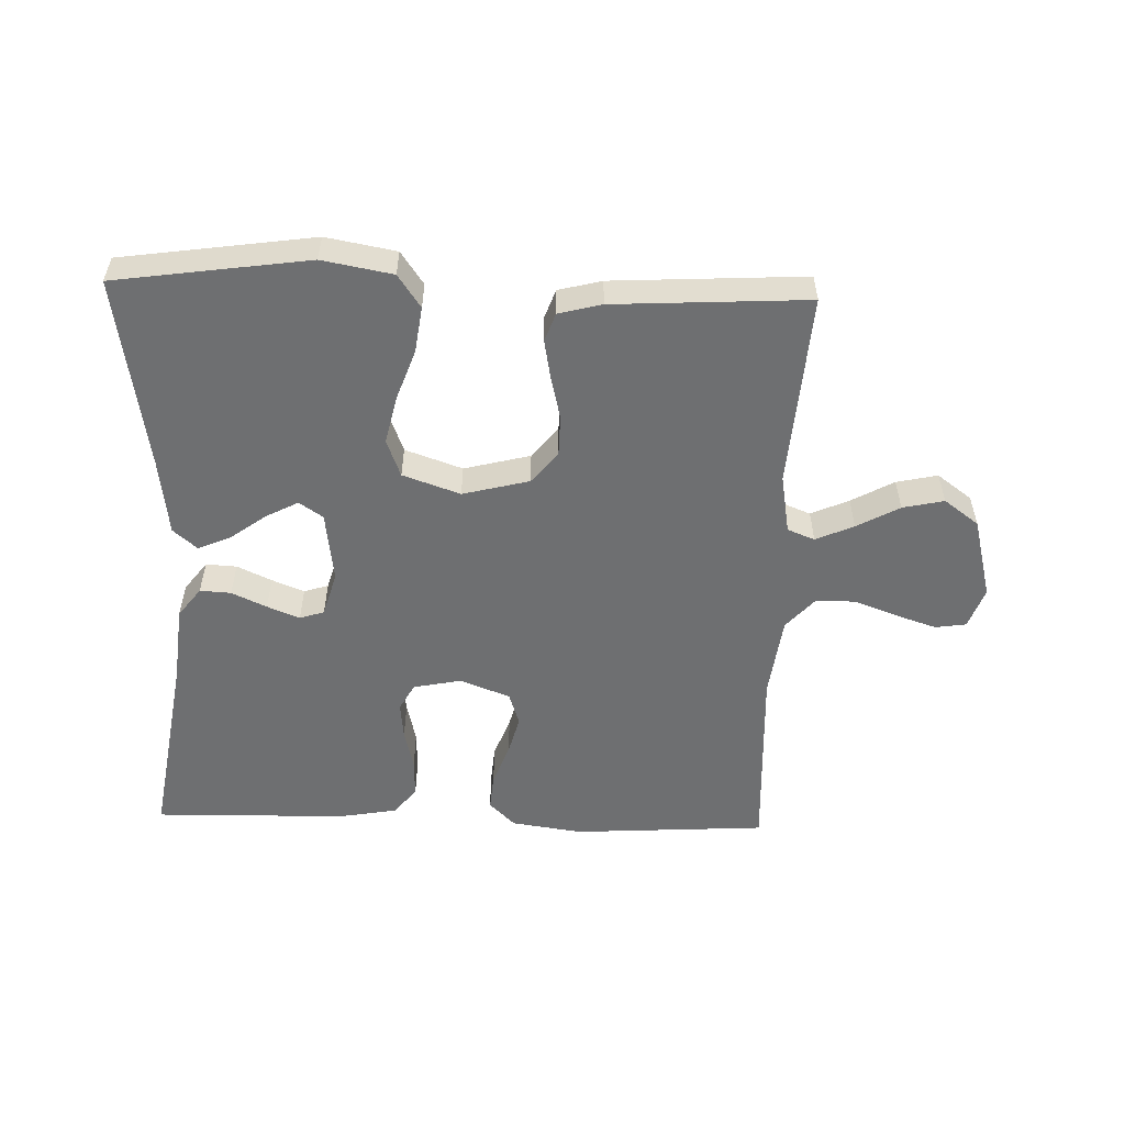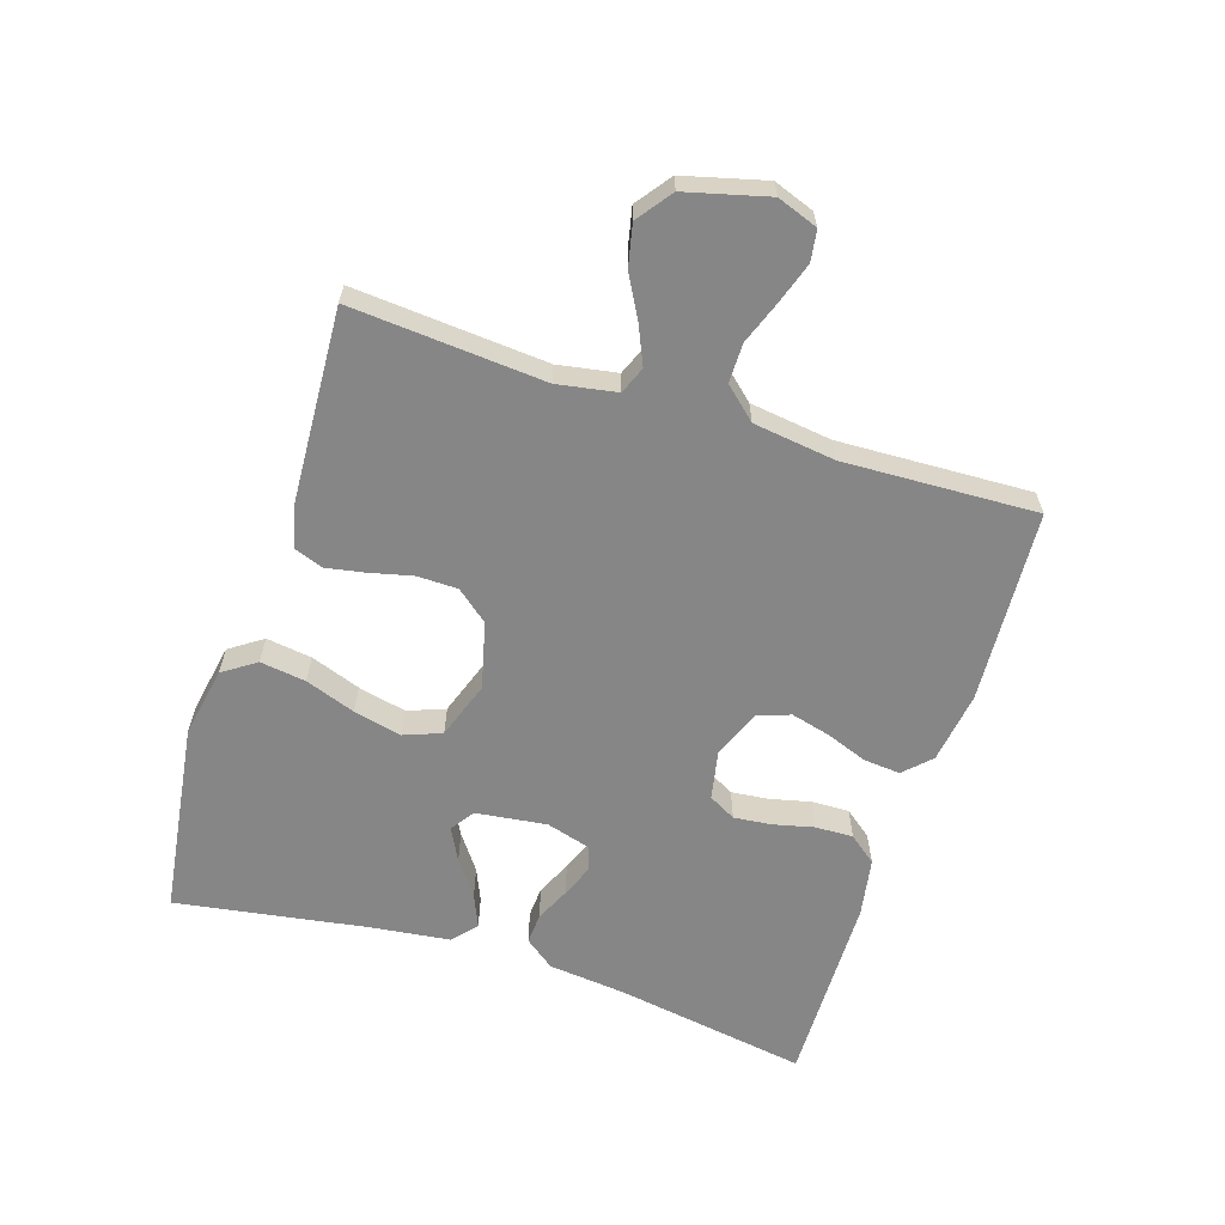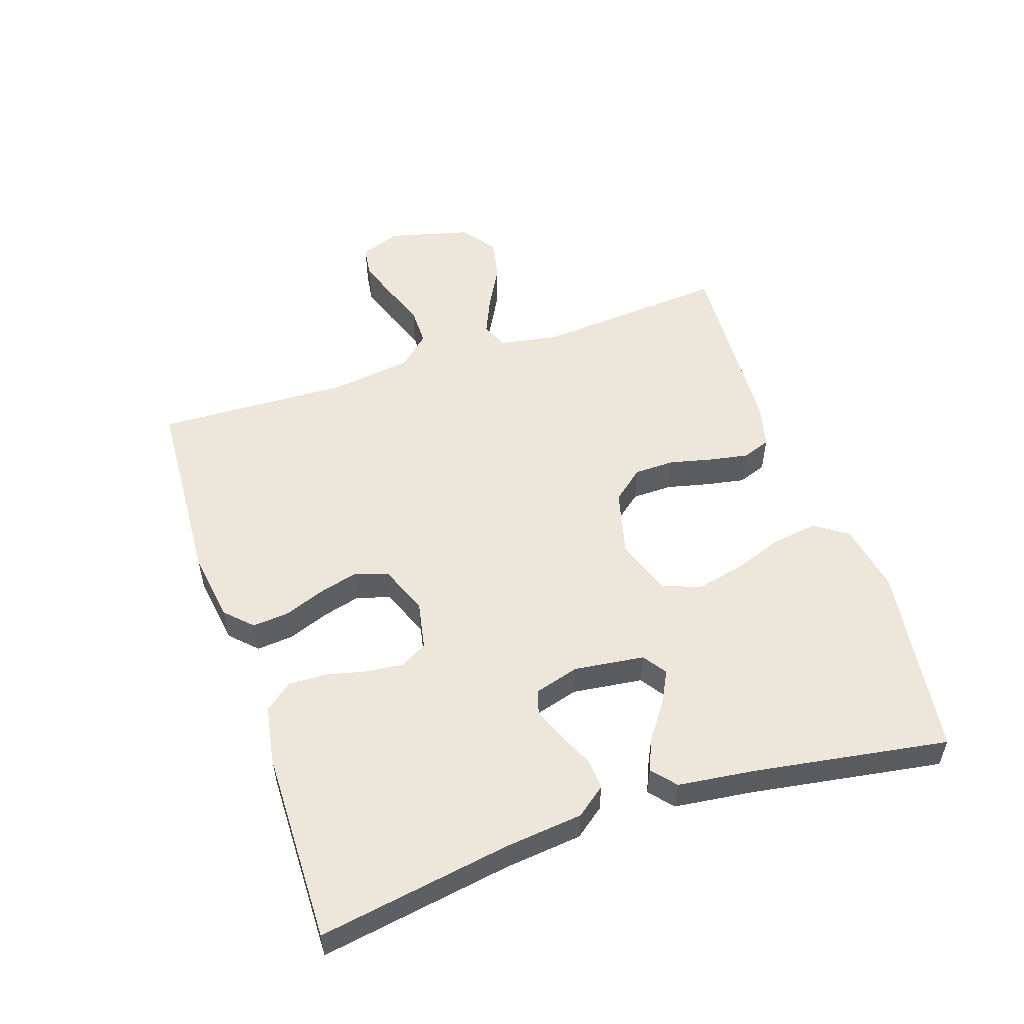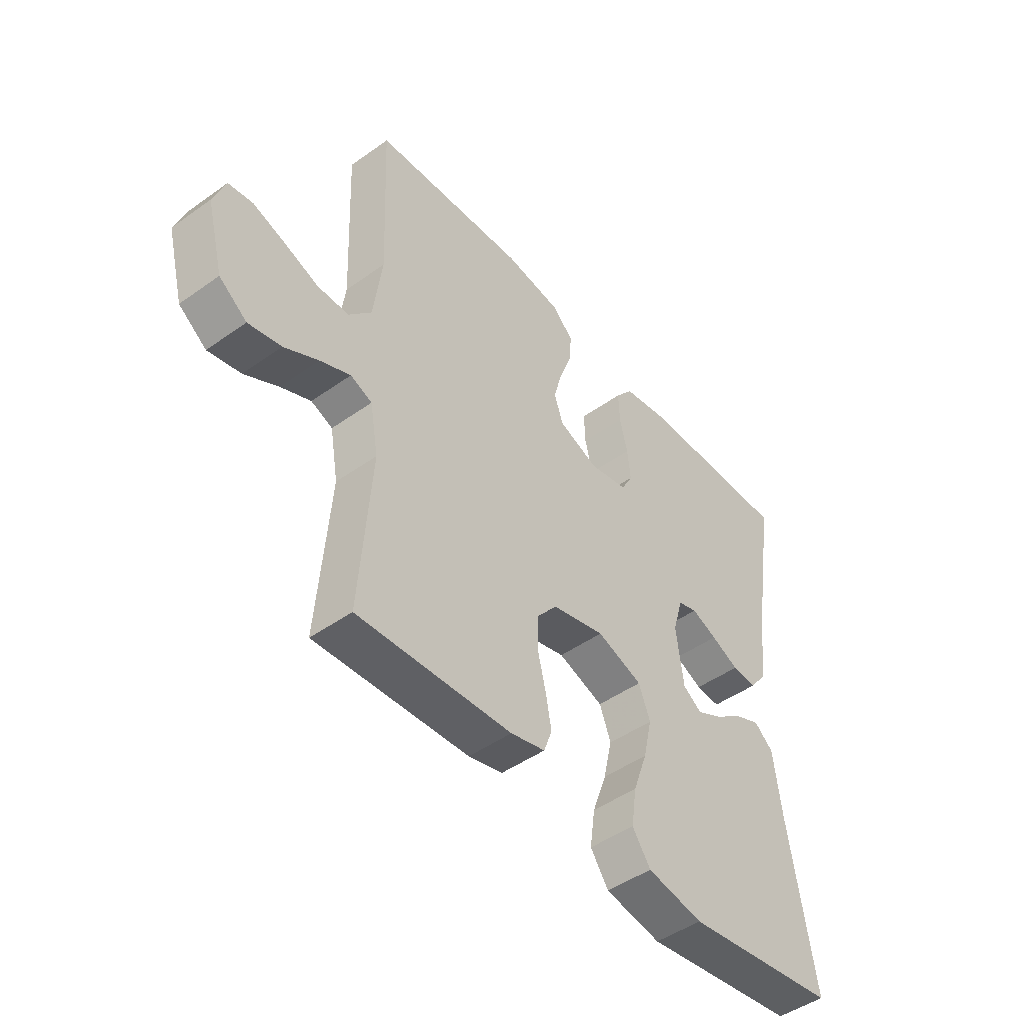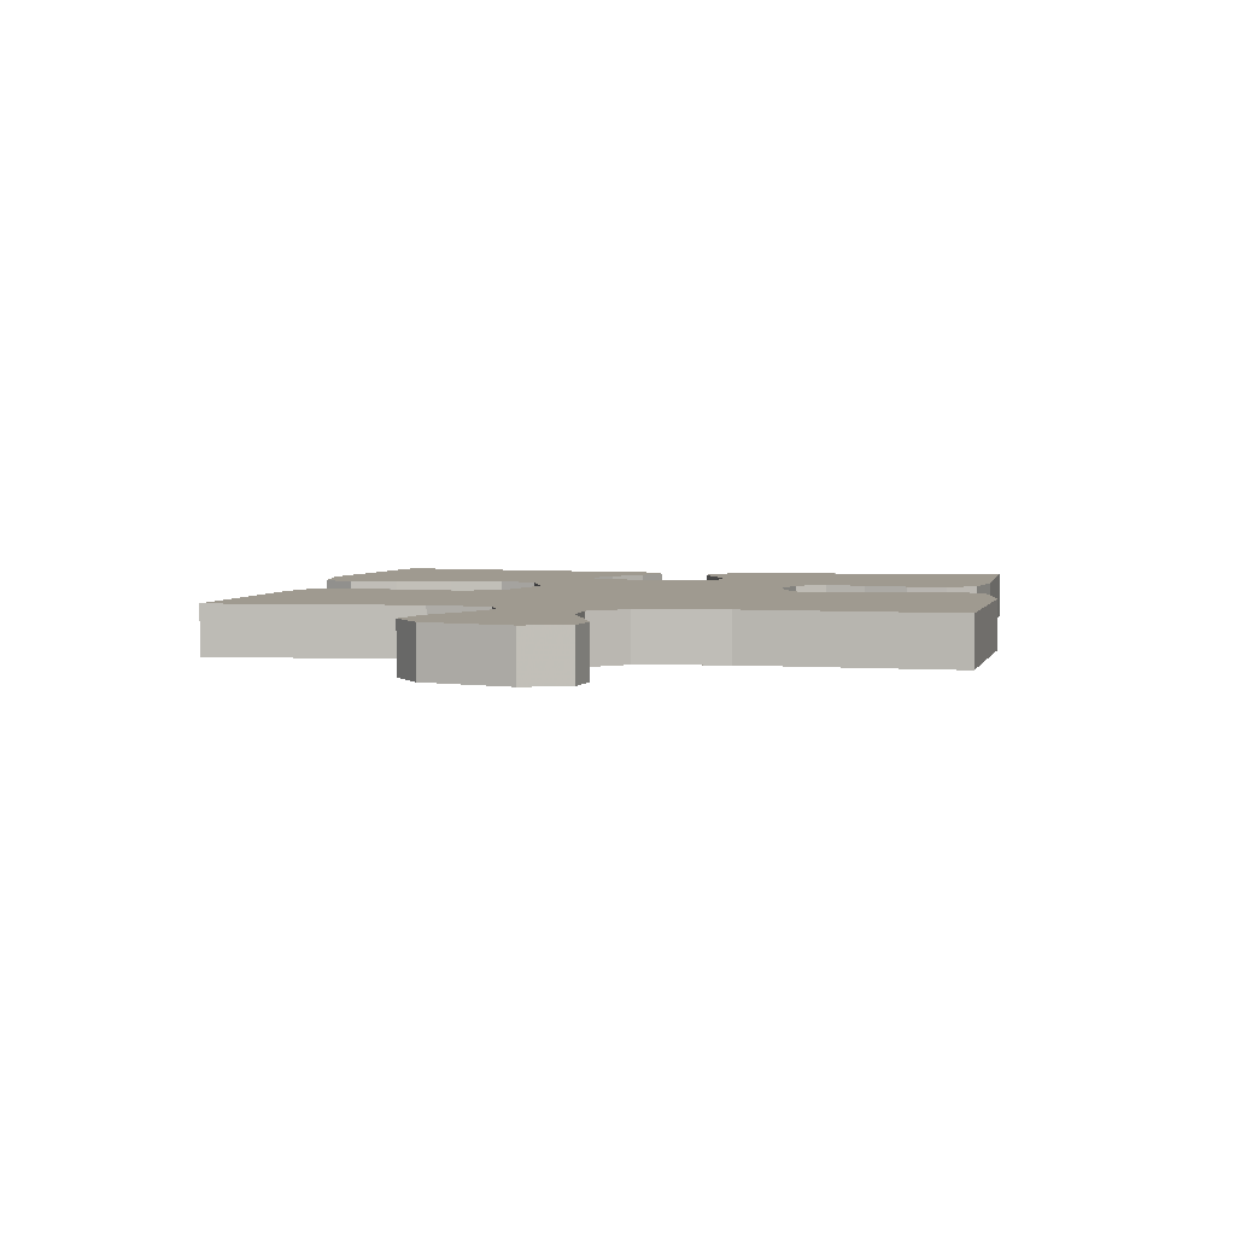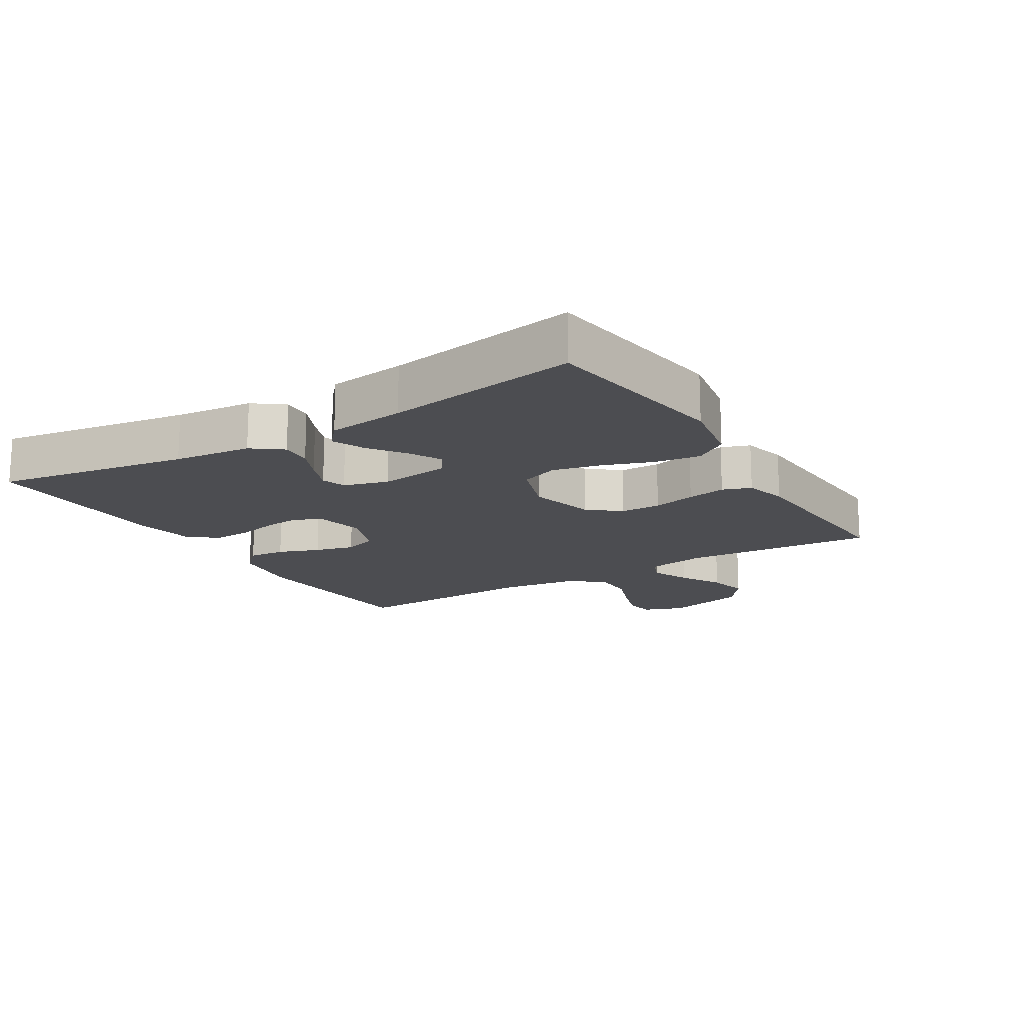
<metadata>
{"format":"obj","ext":"obj","renderer":"f3d","projection":"perspective","resolution":1024,"background":"white","views":[{"elev":-54.5,"azim":178.3,"up":"+Y"},{"elev":-62.2,"azim":-107.8,"up":"+Y"},{"elev":53.7,"azim":71.4,"up":"+Y"},{"elev":-47.2,"azim":-51.1,"up":"+Z"},{"elev":3.9,"azim":-78.9,"up":"+Y"},{"elev":-16.1,"azim":121.6,"up":"+Y"}]}
</metadata>
<code>
v 0.5 0.07 -0.5
v 0.2 0.07 -0.542
v 0.091 0.07 -0.522
v 0.056 0.07 -0.471
v 0.066 0.07 -0.4
v 0.094 0.07 -0.322
v 0.111 0.07 -0.247
v 0.089 0.07 -0.189
v 0 0.07 -0.158
v -0.103 0.07 -0.184
v -0.143 0.07 -0.233
v -0.144 0.07 -0.296
v -0.128 0.07 -0.363
v -0.117 0.07 -0.423
v -0.133 0.07 -0.467
v -0.2 0.07 -0.484
v -0.5 0.07 -0.5
v -0.477 0.07 -0.2
v -0.493 0.07 -0.108
v -0.535 0.07 -0.091
v -0.594 0.07 -0.117
v -0.66 0.07 -0.153
v -0.724 0.07 -0.167
v -0.778 0.07 -0.127
v -0.811 0.07 0
v -0.788 0.07 0.063
v -0.74 0.07 0.07
v -0.677 0.07 0.049
v -0.61 0.07 0.024
v -0.549 0.07 0.024
v -0.505 0.07 0.073
v -0.488 0.07 0.2
v -0.5 0.07 0.5
v -0.2 0.07 0.518
v -0.089 0.07 0.502
v -0.049 0.07 0.462
v -0.054 0.07 0.405
v -0.078 0.07 0.341
v -0.094 0.07 0.28
v -0.077 0.07 0.229
v 0 0.07 0.199
v 0.075 0.07 0.214
v 0.098 0.07 0.256
v 0.092 0.07 0.314
v 0.077 0.07 0.377
v 0.075 0.07 0.436
v 0.109 0.07 0.479
v 0.2 0.07 0.495
v 0.5 0.07 0.5
v 0.451 0.07 0.2
v 0.438 0.07 0.079
v 0.403 0.07 0.033
v 0.355 0.07 0.036
v 0.301 0.07 0.061
v 0.251 0.07 0.081
v 0.213 0.07 0.069
v 0.193 0.07 0
v 0.207 0.07 -0.11
v 0.244 0.07 -0.135
v 0.294 0.07 -0.109
v 0.349 0.07 -0.069
v 0.4 0.07 -0.047
v 0.437 0.07 -0.079
v 0.452 0.07 -0.2
v 0.5 0 -0.5
v 0.2 0 -0.542
v 0.091 0 -0.522
v 0.056 0 -0.471
v 0.066 0 -0.4
v 0.094 0 -0.322
v 0.111 0 -0.247
v 0.089 0 -0.189
v 0 0 -0.158
v -0.103 0 -0.184
v -0.143 0 -0.233
v -0.144 0 -0.296
v -0.128 0 -0.363
v -0.117 0 -0.423
v -0.133 0 -0.467
v -0.2 0 -0.484
v -0.5 0 -0.5
v -0.477 0 -0.2
v -0.493 0 -0.108
v -0.535 0 -0.091
v -0.594 0 -0.117
v -0.66 0 -0.153
v -0.724 0 -0.167
v -0.778 0 -0.127
v -0.811 0 0
v -0.788 0 0.063
v -0.74 0 0.07
v -0.677 0 0.049
v -0.61 0 0.024
v -0.549 0 0.024
v -0.505 0 0.073
v -0.488 0 0.2
v -0.5 0 0.5
v -0.2 0 0.518
v -0.089 0 0.502
v -0.049 0 0.462
v -0.054 0 0.405
v -0.078 0 0.341
v -0.094 0 0.28
v -0.077 0 0.229
v 0 0 0.199
v 0.075 0 0.214
v 0.098 0 0.256
v 0.092 0 0.314
v 0.077 0 0.377
v 0.075 0 0.436
v 0.109 0 0.479
v 0.2 0 0.495
v 0.5 0 0.5
v 0.451 0 0.2
v 0.438 0 0.079
v 0.403 0 0.033
v 0.355 0 0.036
v 0.301 0 0.061
v 0.251 0 0.081
v 0.213 0 0.069
v 0.193 0 0
v 0.207 0 -0.11
v 0.244 0 -0.135
v 0.294 0 -0.109
v 0.349 0 -0.069
v 0.4 0 -0.047
v 0.437 0 -0.079
v 0.452 0 -0.2
f 61 62 63 64
f 60 61 64 1
f 59 60 1 2
f 58 59 2 3
f 57 58 3 4
f 56 57 4
f 51 52 53 54
f 50 51 54 55
f 49 50 55 56
f 47 48 49 56
f 44 45 46 47
f 43 44 47 56
f 35 36 37 38
f 35 38 39
f 32 33 34 35
f 31 32 35 39
f 30 31 39 40
f 26 27 28 29
f 24 25 26 29
f 24 29 30
f 21 22 23 24
f 20 21 24 30
f 19 20 30 40
f 15 16 17 18
f 12 13 14 15
f 12 15 18 19
f 4 5 6
f 56 4 6
f 56 6 7
f 42 43 56 7
f 41 42 7 8
f 40 41 8 9
f 19 40 9 10
f 11 12 19
f 10 11 19
f 128 127 126 125
f 65 128 125 124
f 66 65 124 123
f 67 66 123 122
f 68 67 122 121
f 68 121 120
f 118 117 116 115
f 119 118 115 114
f 120 119 114 113
f 120 113 112 111
f 111 110 109 108
f 120 111 108 107
f 102 101 100 99
f 103 102 99
f 99 98 97 96
f 103 99 96 95
f 104 103 95 94
f 93 92 91 90
f 93 90 89 88
f 94 93 88
f 88 87 86 85
f 94 88 85 84
f 104 94 84 83
f 82 81 80 79
f 79 78 77 76
f 83 82 79 76
f 70 69 68
f 70 68 120
f 71 70 120
f 71 120 107 106
f 72 71 106 105
f 73 72 105 104
f 74 73 104 83
f 83 76 75
f 83 75 74
f 1 65 66 2
f 2 66 67 3
f 3 67 68 4
f 4 68 69 5
f 5 69 70 6
f 6 70 71 7
f 7 71 72 8
f 8 72 73 9
f 9 73 74 10
f 10 74 75 11
f 11 75 76 12
f 12 76 77 13
f 13 77 78 14
f 14 78 79 15
f 15 79 80 16
f 16 80 81 17
f 17 81 82 18
f 18 82 83 19
f 19 83 84 20
f 20 84 85 21
f 21 85 86 22
f 22 86 87 23
f 23 87 88 24
f 24 88 89 25
f 25 89 90 26
f 26 90 91 27
f 27 91 92 28
f 28 92 93 29
f 29 93 94 30
f 30 94 95 31
f 31 95 96 32
f 32 96 97 33
f 33 97 98 34
f 34 98 99 35
f 35 99 100 36
f 36 100 101 37
f 37 101 102 38
f 38 102 103 39
f 39 103 104 40
f 40 104 105 41
f 41 105 106 42
f 42 106 107 43
f 43 107 108 44
f 44 108 109 45
f 45 109 110 46
f 46 110 111 47
f 47 111 112 48
f 48 112 113 49
f 49 113 114 50
f 50 114 115 51
f 51 115 116 52
f 52 116 117 53
f 53 117 118 54
f 54 118 119 55
f 55 119 120 56
f 56 120 121 57
f 57 121 122 58
f 58 122 123 59
f 59 123 124 60
f 60 124 125 61
f 61 125 126 62
f 62 126 127 63
f 63 127 128 64
f 64 128 65 1

</code>
